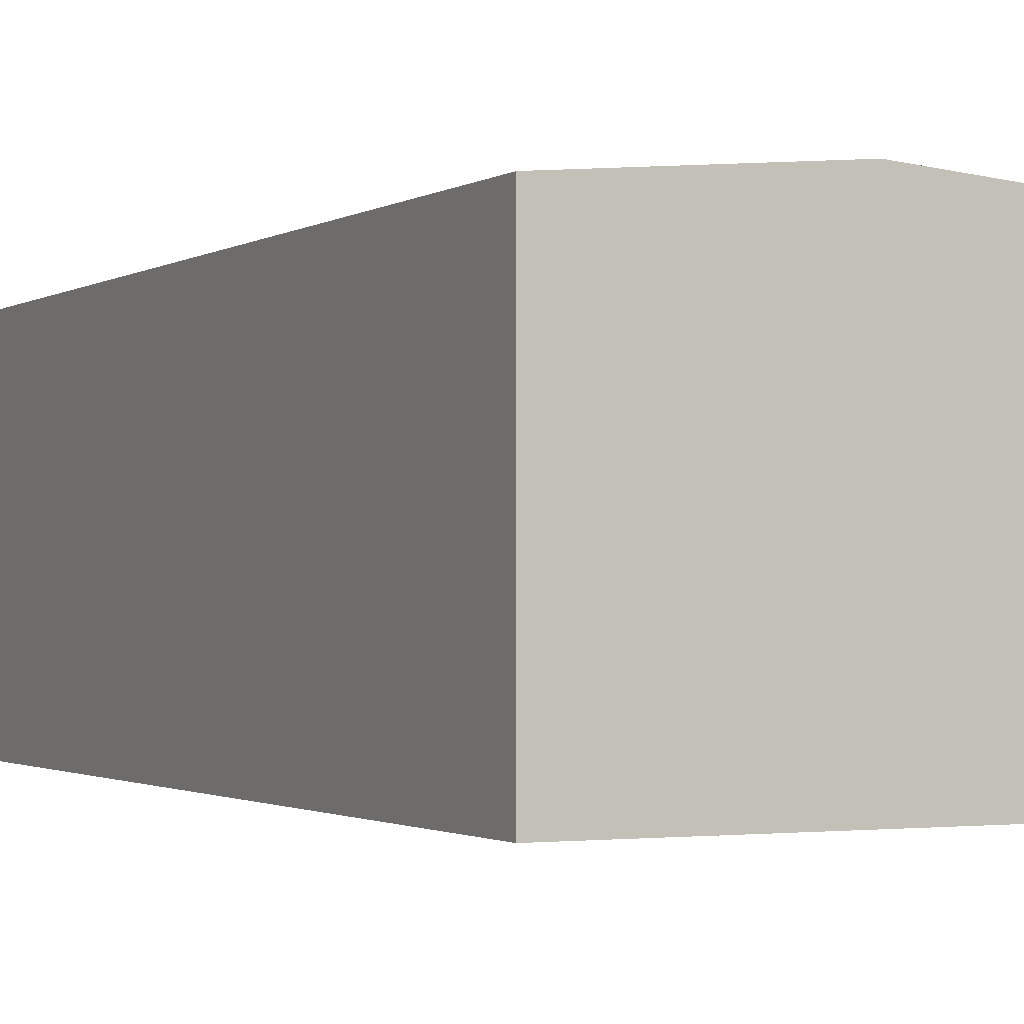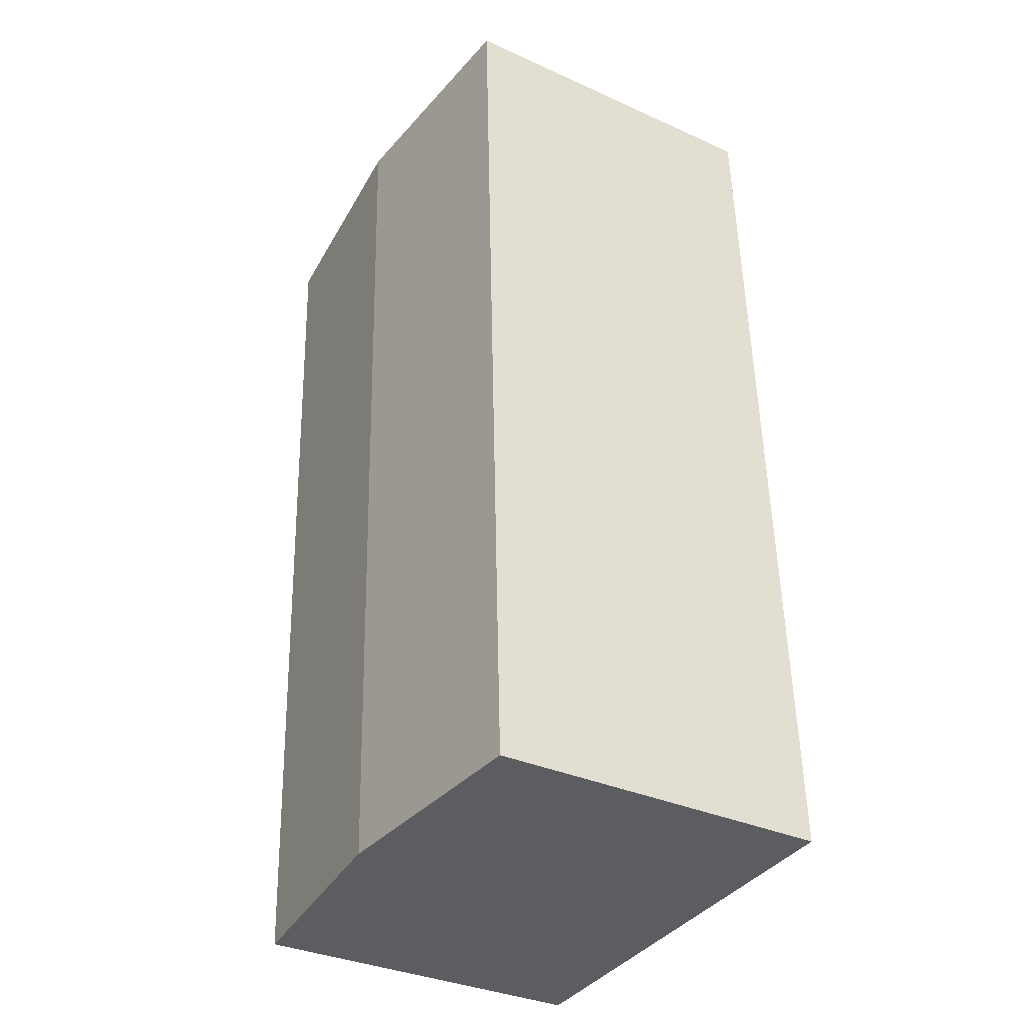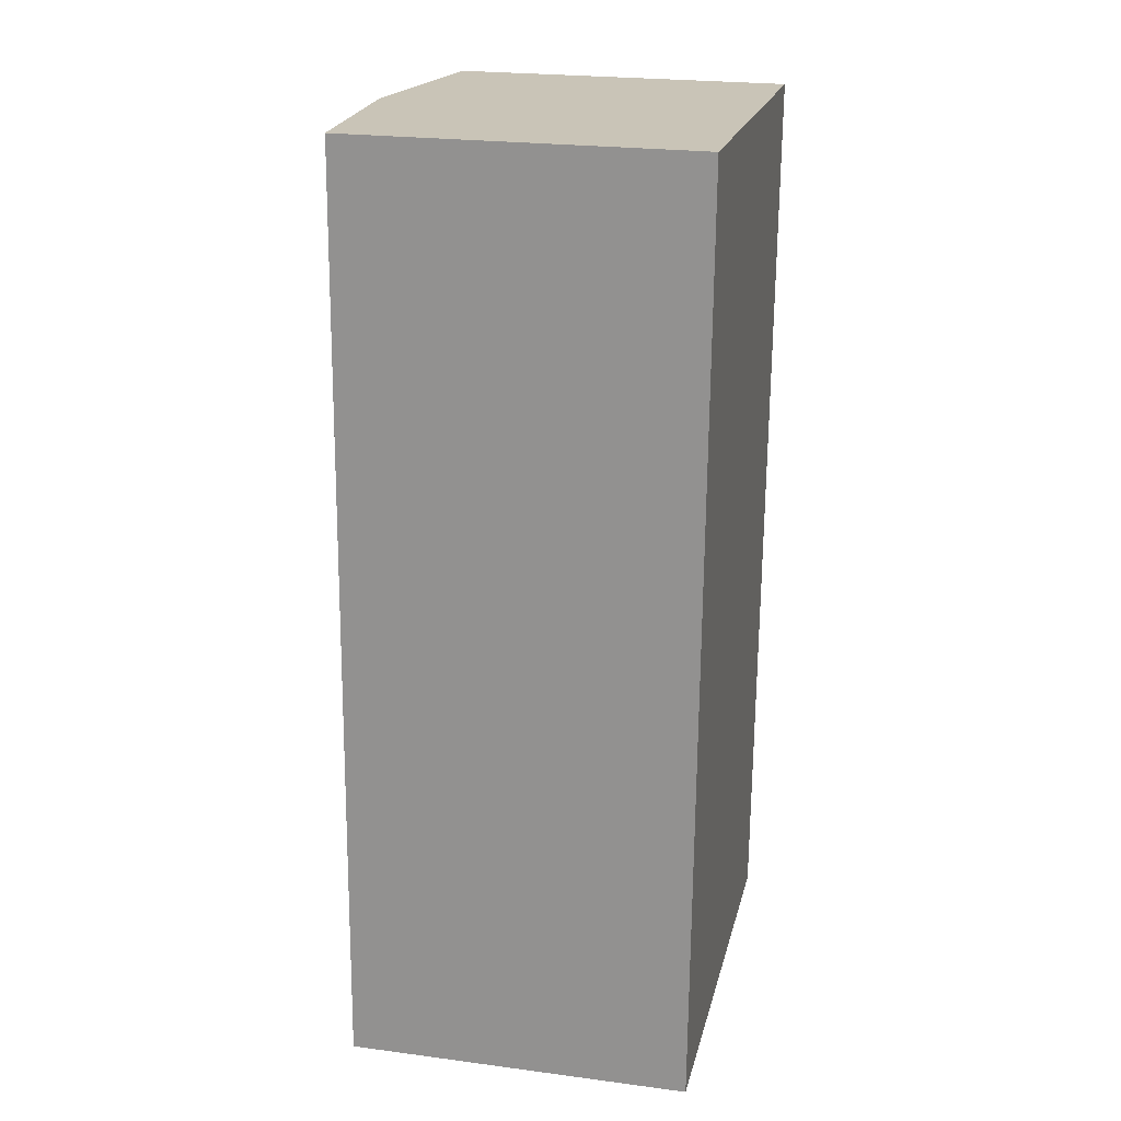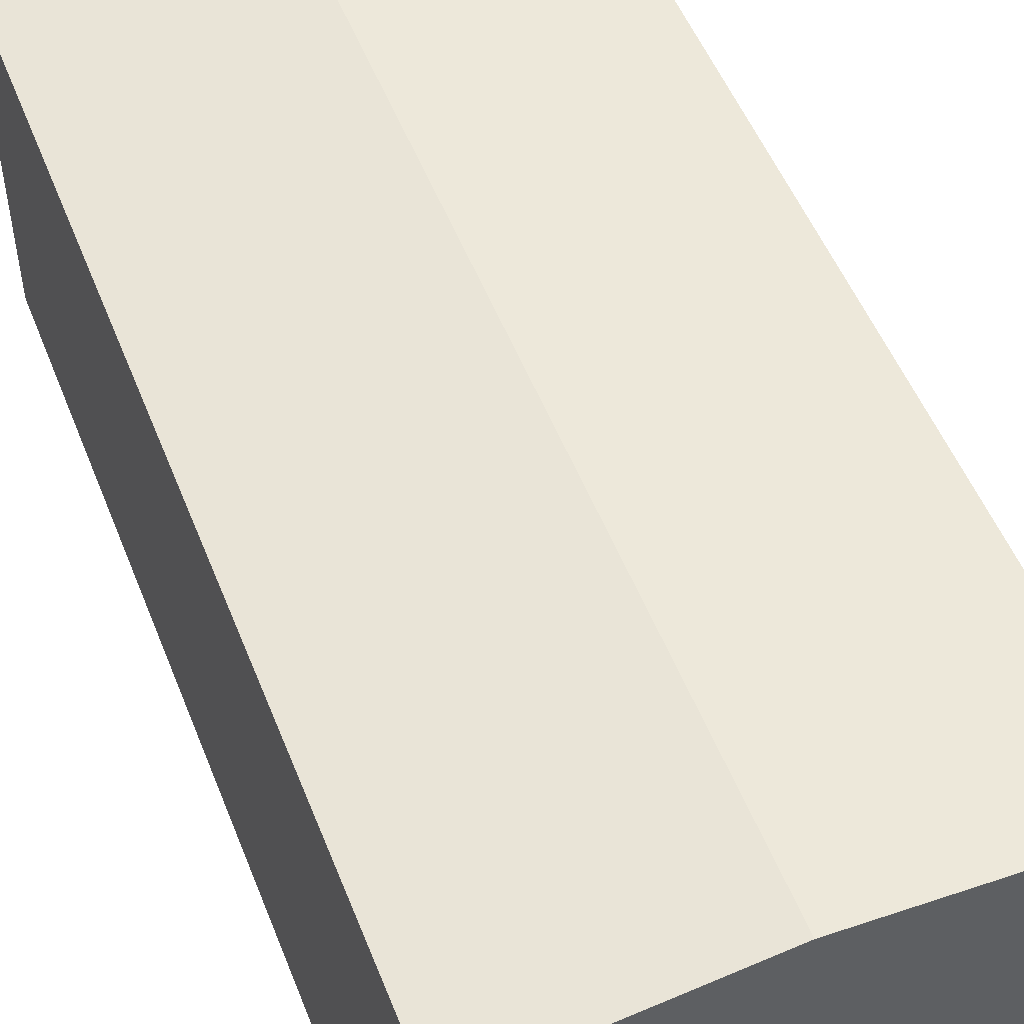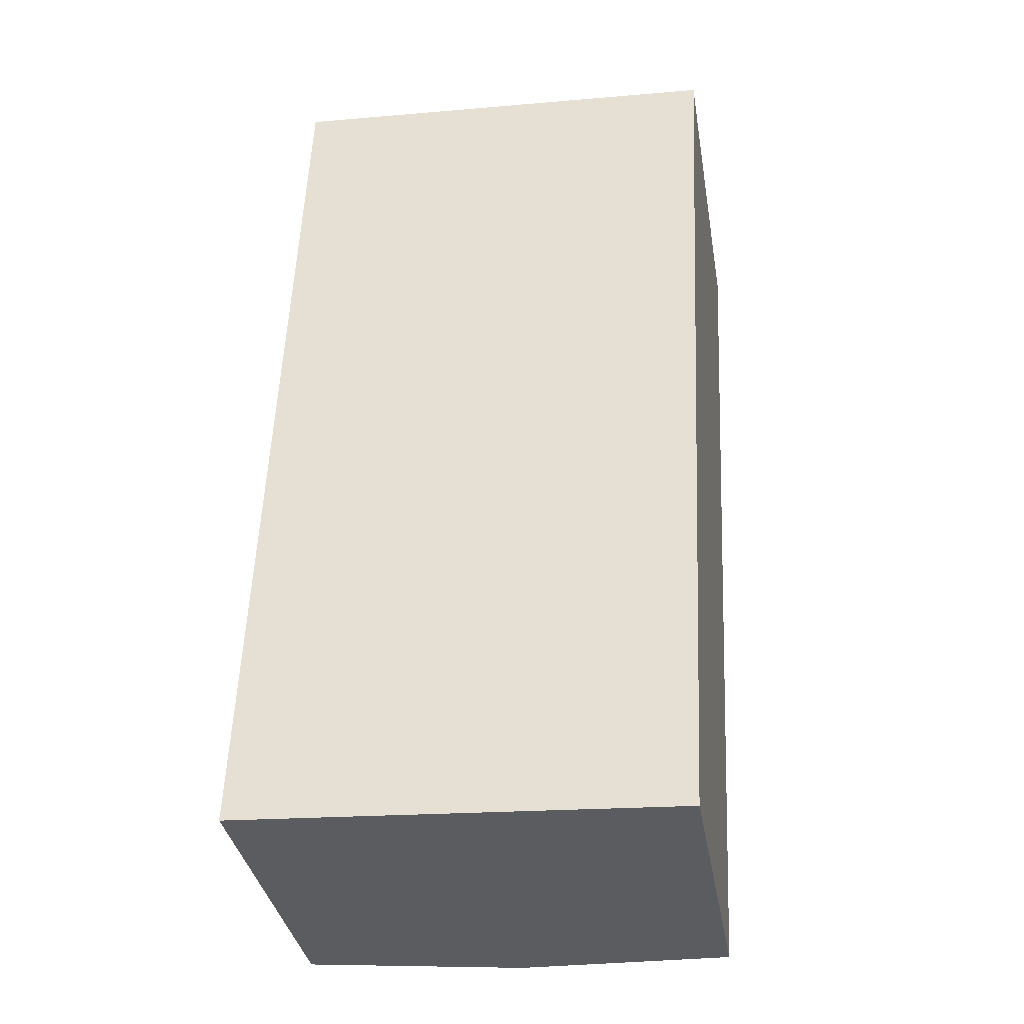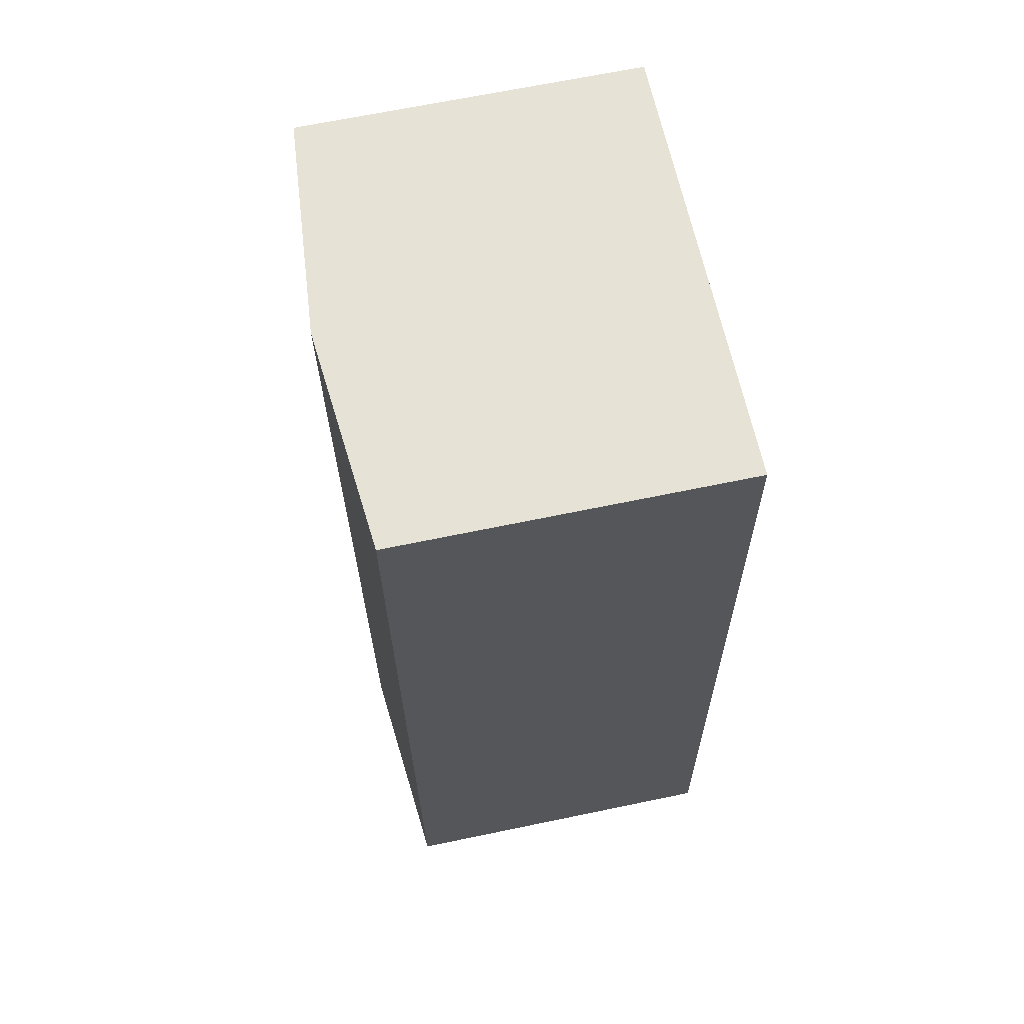
<metadata>
{"format":"obj","ext":"obj","renderer":"f3d","projection":"perspective","resolution":1024,"background":"white","views":[{"elev":-1.4,"azim":156.9,"up":"+Y"},{"elev":-34.0,"azim":-121.4,"up":"+Z"},{"elev":23.3,"azim":-77.4,"up":"+Z"},{"elev":52.7,"azim":-19.0,"up":"+Y"},{"elev":-35.7,"azim":9.6,"up":"+Z"},{"elev":66.9,"azim":-101.8,"up":"+Z"}]}
</metadata>
<code>
v  1.503 2.425 -0.076
v  3.274 2.29 6.008
v  2.974 2.296 -0.151
v  1.742 2.425 6.101
v  0 2.293 1.404e-16
v  0.24 2.293 6.192
v  0.24 -3.792e-16 6.192
v  3.274 -3.679e-16 6.008
v  1.742 -3.736e-16 6.101
v  2.974 9.246e-18 -0.151
v  0 0 0
v  1.503 4.654e-18 -0.076
g defaultobject
f 1 2 3
f 2 1 4
f 5 4 1
f 4 5 6
f 7 4 6
f 4 7 2
f 2 7 8
f 8 7 9
f 2 10 3
f 10 2 8
f 10 1 3
f 1 10 5
f 5 10 11
f 11 10 12
f 11 6 5
f 6 11 7
f 9 10 8
f 10 9 7
f 10 7 12
f 12 7 11

</code>
